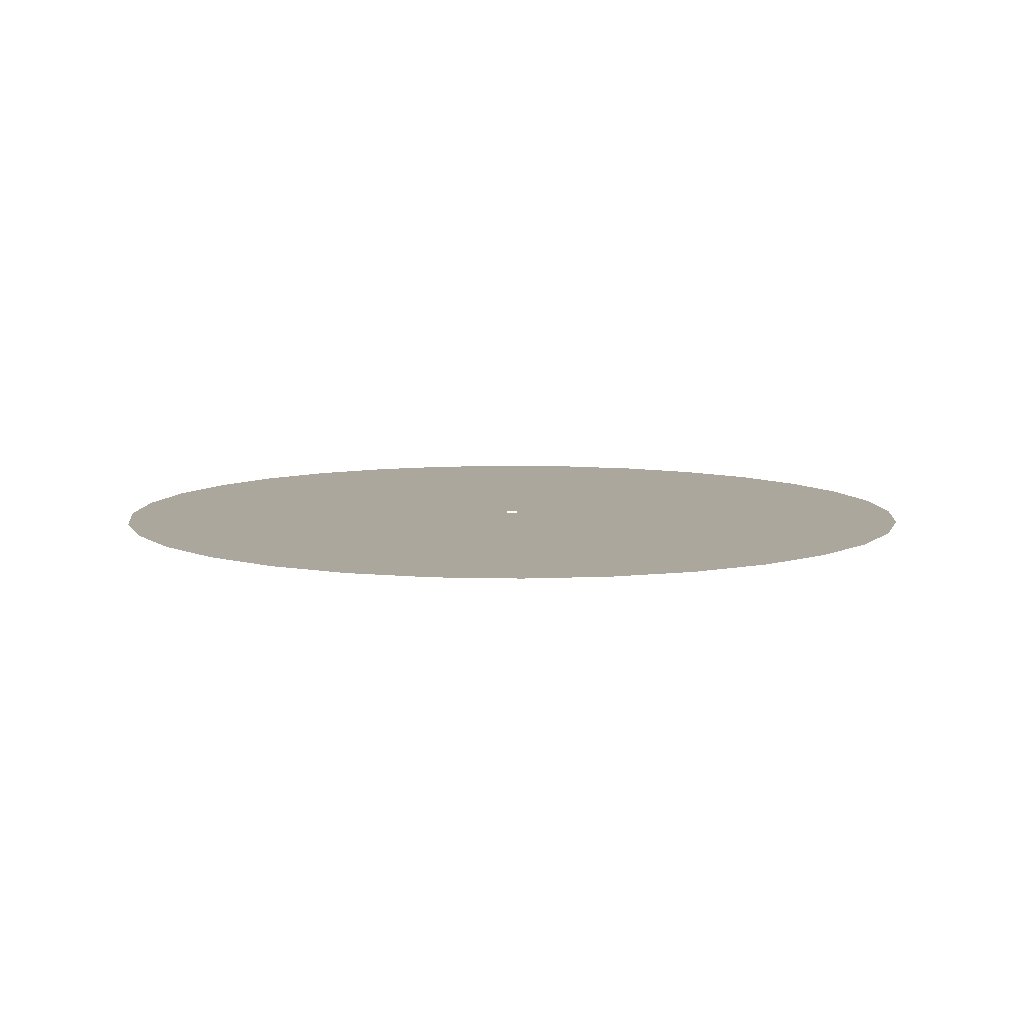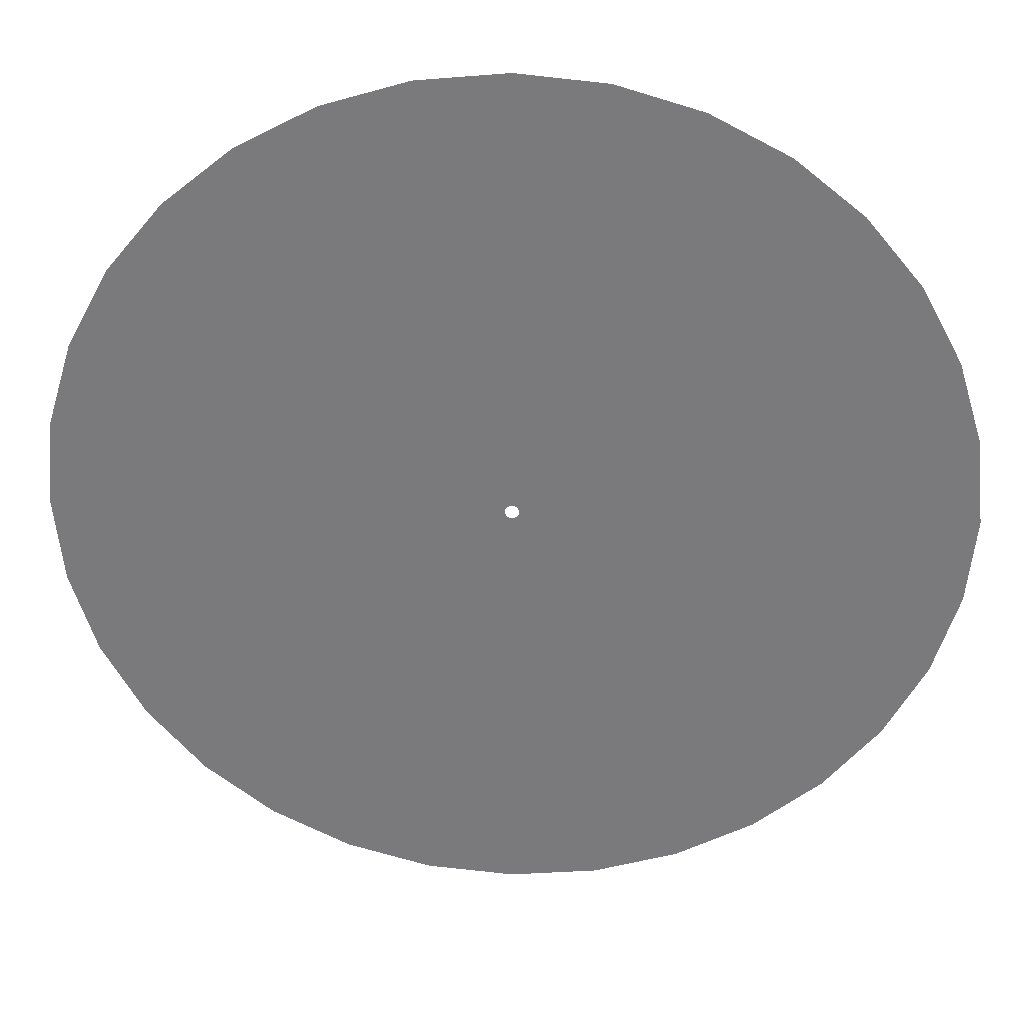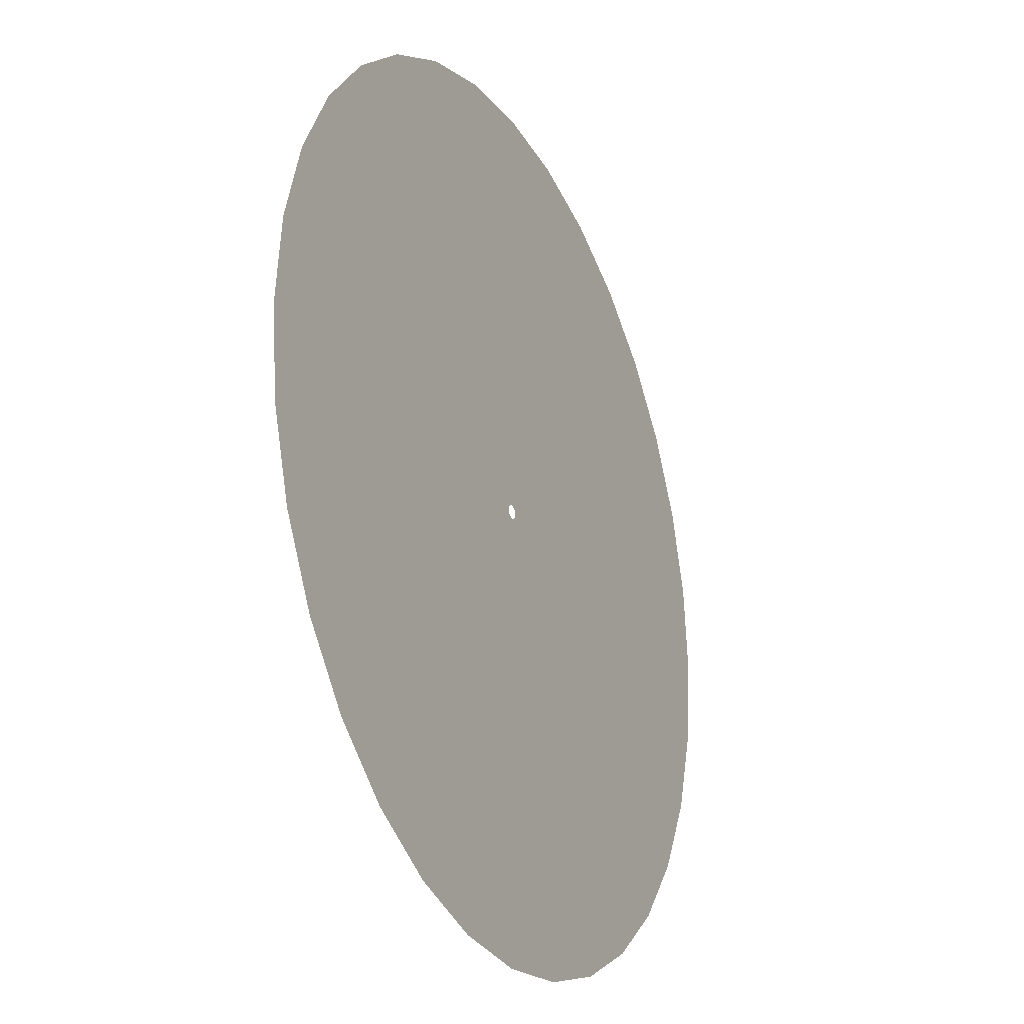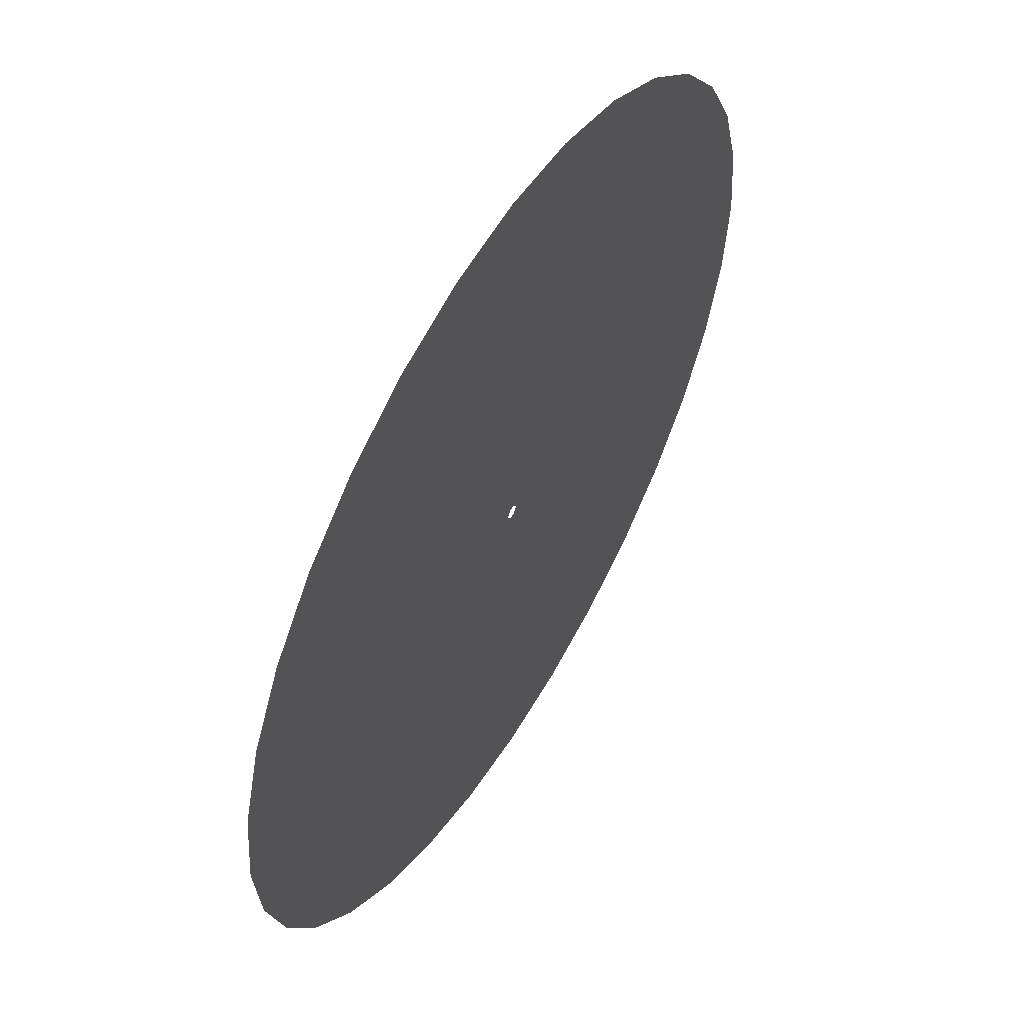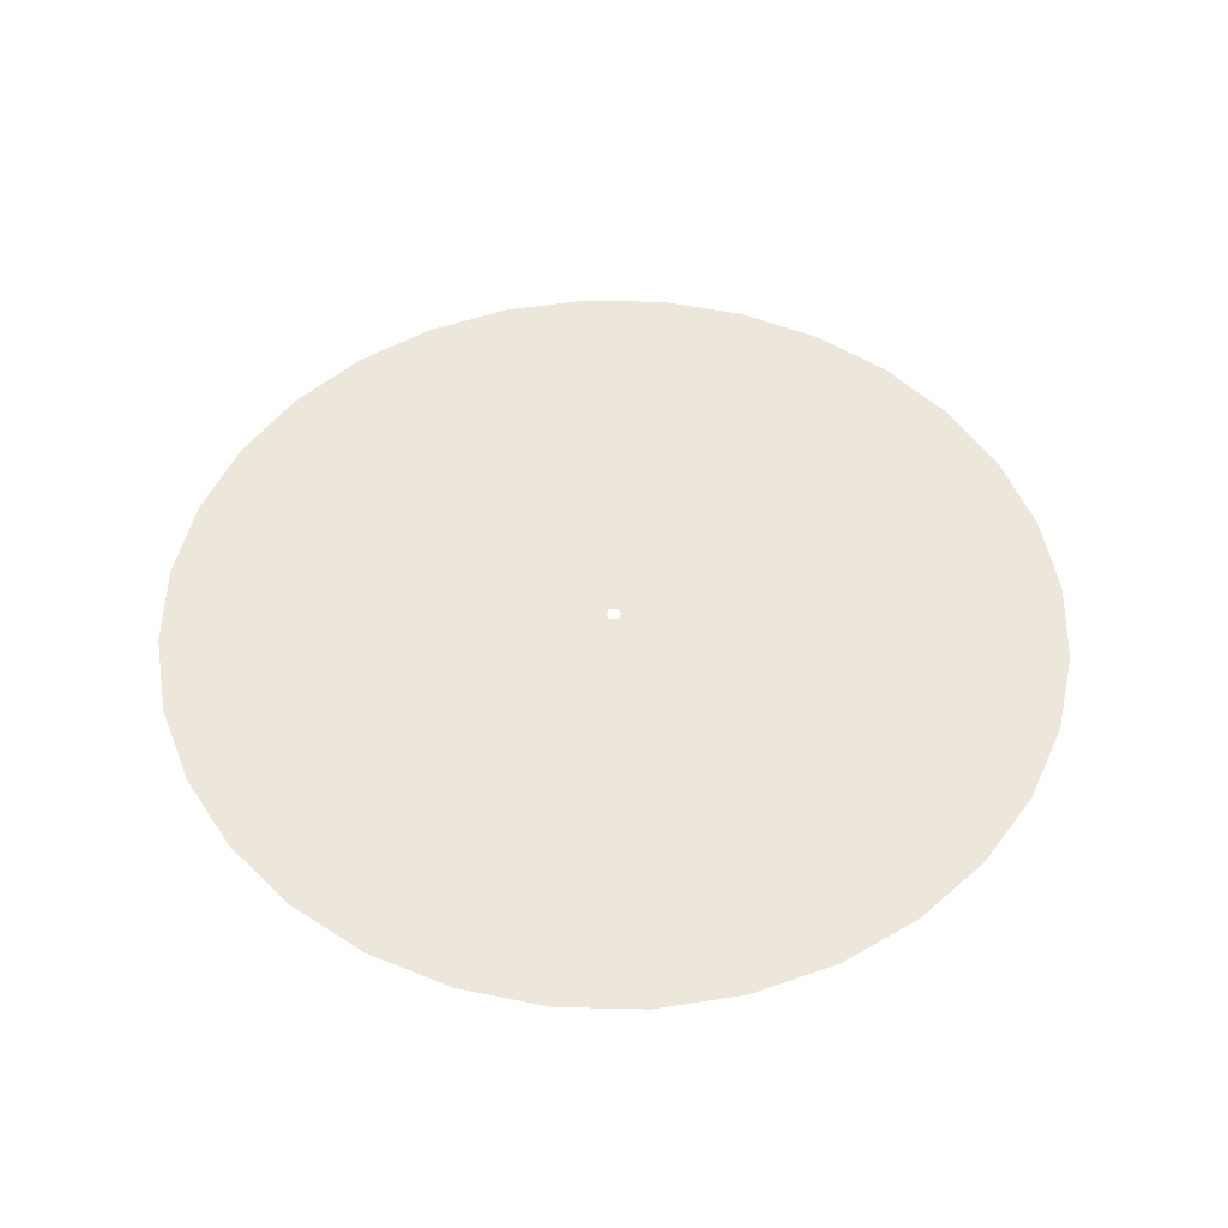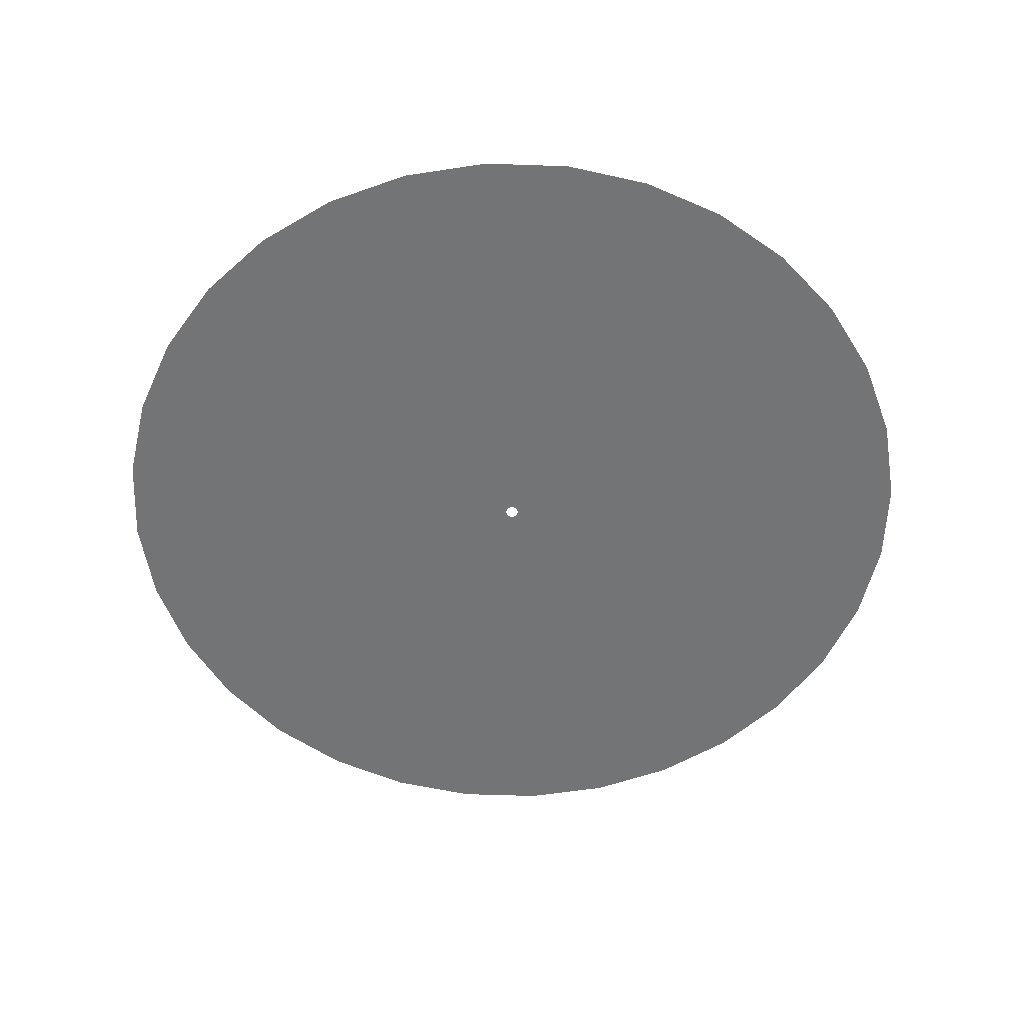
<metadata>
{"format":"obj","ext":"obj","renderer":"f3d","projection":"perspective","resolution":1024,"background":"white","views":[{"elev":8.3,"azim":100.0,"up":"+Z"},{"elev":31.5,"azim":2.6,"up":"+Y"},{"elev":-25.2,"azim":115.8,"up":"+Y"},{"elev":56.0,"azim":-59.2,"up":"+Y"},{"elev":50.7,"azim":142.1,"up":"+Z"},{"elev":-56.1,"azim":116.1,"up":"+Z"}]}
</metadata>
<code>
g Cone002_UV
v 0.2003 1.007 0
v 6.98e-08 0.7321 -7.267e-08
v 6.795e-08 1.027 0
v 0.1428 0.7181 -4.845e-08
v 6.133e-08 0.4749 -4.845e-08
v 0.3929 0.9485 2.422e-08
v 0.09264 0.4657 -7.267e-08
v 5.496e-08 0.2014 -2.422e-08
v 0.2802 0.6764 -4.845e-08
v 0.5704 0.8537 2.422e-08
v 0.03929 0.1975 0
v 3.871e-08 0.01571 -2.422e-08
v 0.003065 0.01541 -2.422e-08
v 0.4067 0.6087 -4.845e-08
v 0.726 0.726 2.422e-08
v 0.1817 0.4387 -7.267e-08
v 0.07707 0.1861 0
v 0.006012 0.01451 -4.845e-08
v 0.5177 0.5177 -4.845e-08
v 0.8537 0.5704 4.845e-08
v 0.2638 0.3948 -2.422e-08
v 0.1119 0.1675 0
v 0.008728 0.01306 -4.845e-08
v 0.6087 0.4067 -2.422e-08
v 0.9485 0.3929 4.845e-08
v 0.3358 0.3358 -4.845e-08
v 0.1424 0.1424 -2.422e-08
v 0.01111 0.01111 -2.422e-08
v 0.6764 0.2802 -2.422e-08
v 1.007 0.2003 4.845e-08
v 0.3948 0.2638 0
v 0.1675 0.1119 0
v 0.01306 0.008728 -2.422e-08
v 0.7181 0.1428 -2.422e-08
v 1.027 0 4.845e-08
v 0.4387 0.1817 0
v 0.1861 0.07707 -2.422e-08
v 0.01451 0.006012 -4.845e-08
v 0.7321 3.948e-09 0
v 1.007 -0.2003 4.845e-08
v 0.4657 0.09264 -2.422e-08
v 0.1975 0.03929 4.845e-08
v 0.01541 0.003065 -4.845e-08
v 0.7181 -0.1428 0
v 0.9485 -0.3929 4.845e-08
v 0.4749 8.838e-09 -2.422e-08
v 0.2014 1.341e-08 0
v 0.01571 8.72e-09 -4.845e-08
v 0.6764 -0.2802 0
v 0.8537 -0.5704 4.845e-08
v 0.4657 -0.09264 2.422e-08
v 0.1975 -0.03929 -2.422e-08
v 0.01541 -0.003065 -4.845e-08
v 0.6087 -0.4067 2.422e-08
v 0.726 -0.726 2.422e-08
v 0.4387 -0.1817 -4.845e-08
v 0.1861 -0.07707 4.845e-08
v 0.01451 -0.006012 -2.422e-08
v 0.5177 -0.5177 2.422e-08
v 0.5704 -0.8537 2.422e-08
v 0.3948 -0.2638 0
v 0.1675 -0.1119 -2.422e-08
v 0.01306 -0.008728 -2.422e-08
v 0.4067 -0.6087 4.845e-08
v 0.3929 -0.9485 2.422e-08
v 0.3358 -0.3358 0
v 0.1424 -0.1424 -2.422e-08
v 0.01111 -0.01111 -2.422e-08
v 0.2802 -0.6764 2.422e-08
v 0.2003 -1.007 0
v 0.2638 -0.3948 -2.422e-08
v 0.1119 -0.1675 -2.422e-08
v 0.008728 -0.01306 -2.422e-08
v 0.1428 -0.7181 4.845e-08
v 9.818e-07 -1.027 0
v 0.1817 -0.4387 0
v 0.07707 -0.1861 -2.422e-08
v 0.006012 -0.01451 -2.422e-08
v 7.215e-07 -0.7321 4.845e-08
v -0.2003 -1.007 0
v 0.09264 -0.4657 0
v 0.03929 -0.1975 -2.422e-08
v 0.003065 -0.01541 -2.422e-08
v -0.1428 -0.7181 4.845e-08
v -0.3929 -0.9485 -2.422e-08
v 4.84e-07 -0.4749 0
v 2.342e-07 -0.2014 -2.422e-08
v 5.27e-08 -0.01571 -2.422e-08
v -0.2802 -0.6764 0
v -0.5704 -0.8537 -2.422e-08
v -0.09264 -0.4657 0
v -0.03929 -0.1975 -2.422e-08
v -0.003065 -0.01541 -2.422e-08
v -0.4067 -0.6087 0
v -0.726 -0.726 -2.422e-08
v -0.1817 -0.4387 0
v -0.07707 -0.1861 -2.422e-08
v -0.006012 -0.01451 -2.422e-08
v -0.5177 -0.5177 0
v -0.8537 -0.5704 -4.845e-08
v -0.2638 -0.3948 -2.422e-08
v -0.1119 -0.1675 -2.422e-08
v -0.008728 -0.01306 -2.422e-08
v -0.6087 -0.4067 0
v -0.9485 -0.3929 -4.845e-08
v -0.3358 -0.3358 -2.422e-08
v -0.1424 -0.1424 -2.422e-08
v -0.01111 -0.01111 -2.422e-08
v -0.6764 -0.2802 -2.422e-08
v -1.007 -0.2003 -4.845e-08
v -0.3948 -0.2638 -2.422e-08
v -0.1675 -0.1119 -2.422e-08
v -0.01306 -0.008728 -2.422e-08
v -0.7181 -0.1428 -2.422e-08
v -1.027 -3.345e-07 -4.845e-08
v -0.4387 -0.1817 -4.845e-08
v -0.1861 -0.07707 -2.422e-08
v -0.01451 -0.006012 -2.422e-08
v -0.7321 -2.346e-07 -2.422e-08
v -1.007 0.2003 -4.845e-08
v -0.4657 -0.09264 -4.845e-08
v -0.1975 -0.03929 -2.422e-08
v -0.01541 -0.003065 -4.845e-08
v -0.7181 0.1428 -4.845e-08
v -0.9485 0.3929 -4.845e-08
v -0.4749 -1.459e-07 -4.845e-08
v -0.2014 -5.221e-08 -2.422e-08
v -0.01571 3.601e-09 -4.845e-08
v -0.6764 0.2802 -4.845e-08
v -0.8537 0.5704 -4.845e-08
v -0.4657 0.09264 -4.845e-08
v -0.1975 0.03929 0
v -0.01541 0.003065 -4.845e-08
v -0.6087 0.4067 -4.845e-08
v -0.726 0.726 -2.422e-08
v -0.4387 0.1817 -4.845e-08
v -0.1861 0.07707 -4.845e-08
v -0.01451 0.006012 -4.845e-08
v -0.5177 0.5177 -4.845e-08
v -0.5704 0.8537 -2.422e-08
v -0.3948 0.2638 -7.267e-08
v -0.1675 0.1119 0
v -0.01306 0.008728 -2.422e-08
v -0.4067 0.6087 -7.267e-08
v -0.3929 0.9485 -2.422e-08
v -0.3358 0.3358 -7.267e-08
v -0.1424 0.1424 -2.422e-08
v -0.01111 0.01111 -2.422e-08
v -0.2802 0.6764 -7.267e-08
v -0.2003 1.007 0
v -0.2638 0.3948 -7.267e-08
v -0.1119 0.1675 0
v -0.008728 0.01306 -4.845e-08
v -0.1428 0.7181 -4.845e-08
v 6.795e-08 1.027 0
v 6.98e-08 0.7321 -7.267e-08
v -0.1817 0.4387 -7.267e-08
v -0.07707 0.1861 0
v -0.006012 0.01451 -4.845e-08
v -0.09264 0.4657 -7.267e-08
v 6.133e-08 0.4749 -4.845e-08
v -0.03929 0.1975 0
v -0.003065 0.01541 -2.422e-08
v 5.496e-08 0.2014 -2.422e-08
v 3.871e-08 0.01571 -2.422e-08
g Cone002_UV_0
f 3 2 1
f 4 1 2
f 2 5 4
f 1 4 6
f 7 4 5
f 5 8 7
f 9 6 4
f 4 7 9
f 6 9 10
f 11 7 8
f 8 12 11
f 13 11 12
f 14 10 9
f 10 14 15
f 16 9 7
f 7 11 16
f 9 16 14
f 11 13 17
f 17 16 11
f 18 17 13
f 19 15 14
f 15 19 20
f 21 14 16
f 16 17 21
f 14 21 19
f 17 18 22
f 22 21 17
f 23 22 18
f 24 20 19
f 20 24 25
f 26 19 21
f 21 22 26
f 19 26 24
f 22 23 27
f 27 26 22
f 28 27 23
f 29 25 24
f 25 29 30
f 31 24 26
f 26 27 31
f 24 31 29
f 27 28 32
f 32 31 27
f 33 32 28
f 34 30 29
f 30 34 35
f 36 29 31
f 31 32 36
f 29 36 34
f 32 33 37
f 37 36 32
f 38 37 33
f 39 35 34
f 35 39 40
f 41 34 36
f 36 37 41
f 34 41 39
f 37 38 42
f 42 41 37
f 43 42 38
f 44 40 39
f 40 44 45
f 46 39 41
f 41 42 46
f 39 46 44
f 42 43 47
f 47 46 42
f 48 47 43
f 49 45 44
f 45 49 50
f 51 44 46
f 46 47 51
f 44 51 49
f 47 48 52
f 52 51 47
f 53 52 48
f 54 50 49
f 50 54 55
f 56 49 51
f 51 52 56
f 49 56 54
f 52 53 57
f 57 56 52
f 58 57 53
f 59 55 54
f 55 59 60
f 61 54 56
f 56 57 61
f 54 61 59
f 57 58 62
f 62 61 57
f 63 62 58
f 64 60 59
f 60 64 65
f 66 59 61
f 61 62 66
f 59 66 64
f 62 63 67
f 67 66 62
f 68 67 63
f 69 65 64
f 65 69 70
f 71 64 66
f 66 67 71
f 64 71 69
f 67 68 72
f 72 71 67
f 73 72 68
f 74 70 69
f 70 74 75
f 76 69 71
f 71 72 76
f 69 76 74
f 72 73 77
f 77 76 72
f 78 77 73
f 79 75 74
f 75 79 80
f 81 74 76
f 76 77 81
f 74 81 79
f 77 78 82
f 82 81 77
f 83 82 78
f 84 80 79
f 80 84 85
f 86 79 81
f 81 82 86
f 79 86 84
f 82 83 87
f 87 86 82
f 88 87 83
f 89 85 84
f 85 89 90
f 91 84 86
f 86 87 91
f 84 91 89
f 87 88 92
f 92 91 87
f 93 92 88
f 94 90 89
f 90 94 95
f 96 89 91
f 91 92 96
f 89 96 94
f 92 93 97
f 97 96 92
f 98 97 93
f 99 95 94
f 95 99 100
f 101 94 96
f 96 97 101
f 94 101 99
f 97 98 102
f 102 101 97
f 103 102 98
f 104 100 99
f 100 104 105
f 106 99 101
f 101 102 106
f 99 106 104
f 102 103 107
f 107 106 102
f 108 107 103
f 109 105 104
f 105 109 110
f 111 104 106
f 106 107 111
f 104 111 109
f 107 108 112
f 112 111 107
f 113 112 108
f 114 110 109
f 110 114 115
f 116 109 111
f 111 112 116
f 109 116 114
f 112 113 117
f 117 116 112
f 118 117 113
f 119 115 114
f 115 119 120
f 121 114 116
f 116 117 121
f 114 121 119
f 117 118 122
f 122 121 117
f 123 122 118
f 124 120 119
f 120 124 125
f 126 119 121
f 121 122 126
f 119 126 124
f 122 123 127
f 127 126 122
f 128 127 123
f 129 125 124
f 125 129 130
f 131 124 126
f 126 127 131
f 124 131 129
f 127 128 132
f 132 131 127
f 133 132 128
f 134 130 129
f 130 134 135
f 136 129 131
f 131 132 136
f 129 136 134
f 132 133 137
f 137 136 132
f 138 137 133
f 139 135 134
f 135 139 140
f 141 134 136
f 136 137 141
f 134 141 139
f 137 138 142
f 142 141 137
f 143 142 138
f 144 140 139
f 140 144 145
f 146 139 141
f 141 142 146
f 139 146 144
f 142 143 147
f 147 146 142
f 148 147 143
f 149 145 144
f 145 149 150
f 151 144 146
f 146 147 151
f 144 151 149
f 147 148 152
f 152 151 147
f 153 152 148
f 154 150 149
f 150 154 155
f 156 155 154
f 157 149 151
f 151 152 157
f 149 157 154
f 152 153 158
f 158 157 152
f 159 158 153
f 154 160 156
f 160 154 157
f 157 158 160
f 161 156 160
f 158 159 162
f 162 160 158
f 160 162 161
f 163 162 159
f 164 161 162
f 162 163 164
f 165 164 163

</code>
